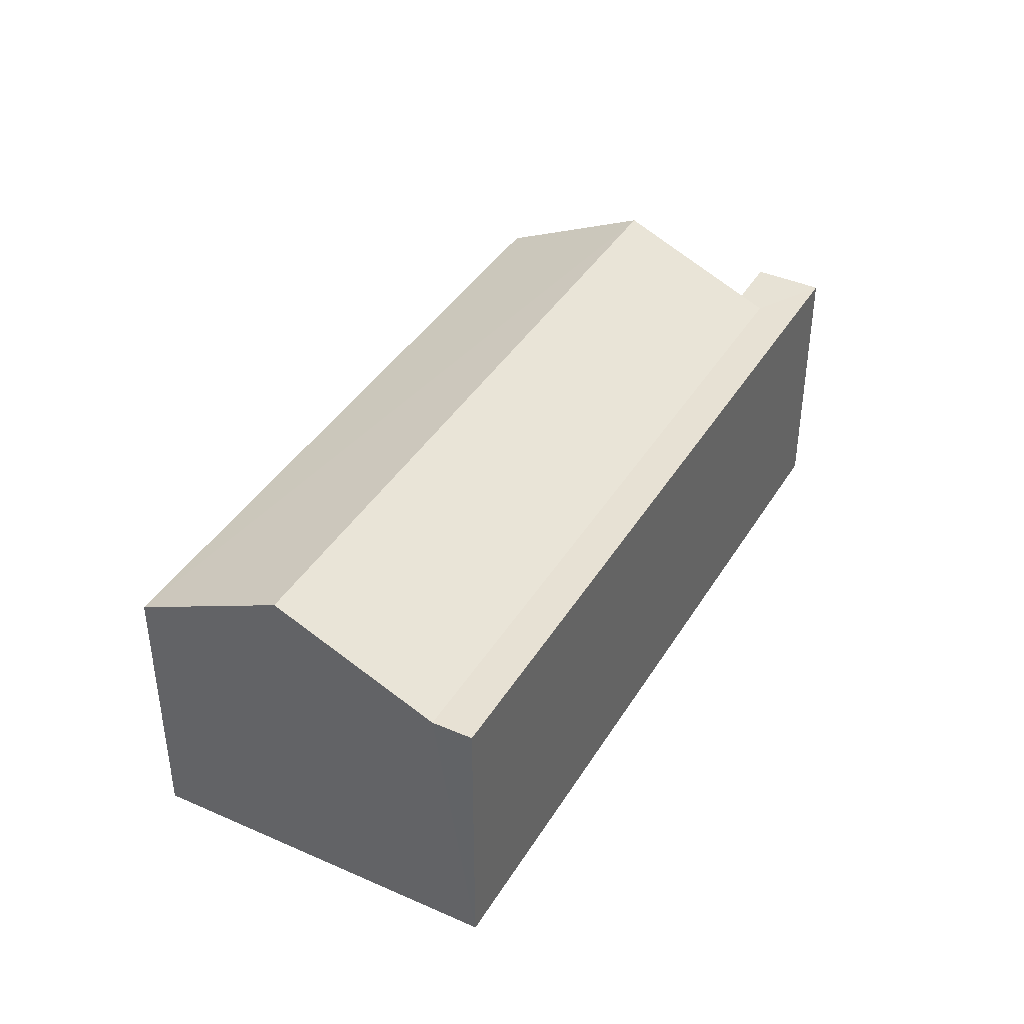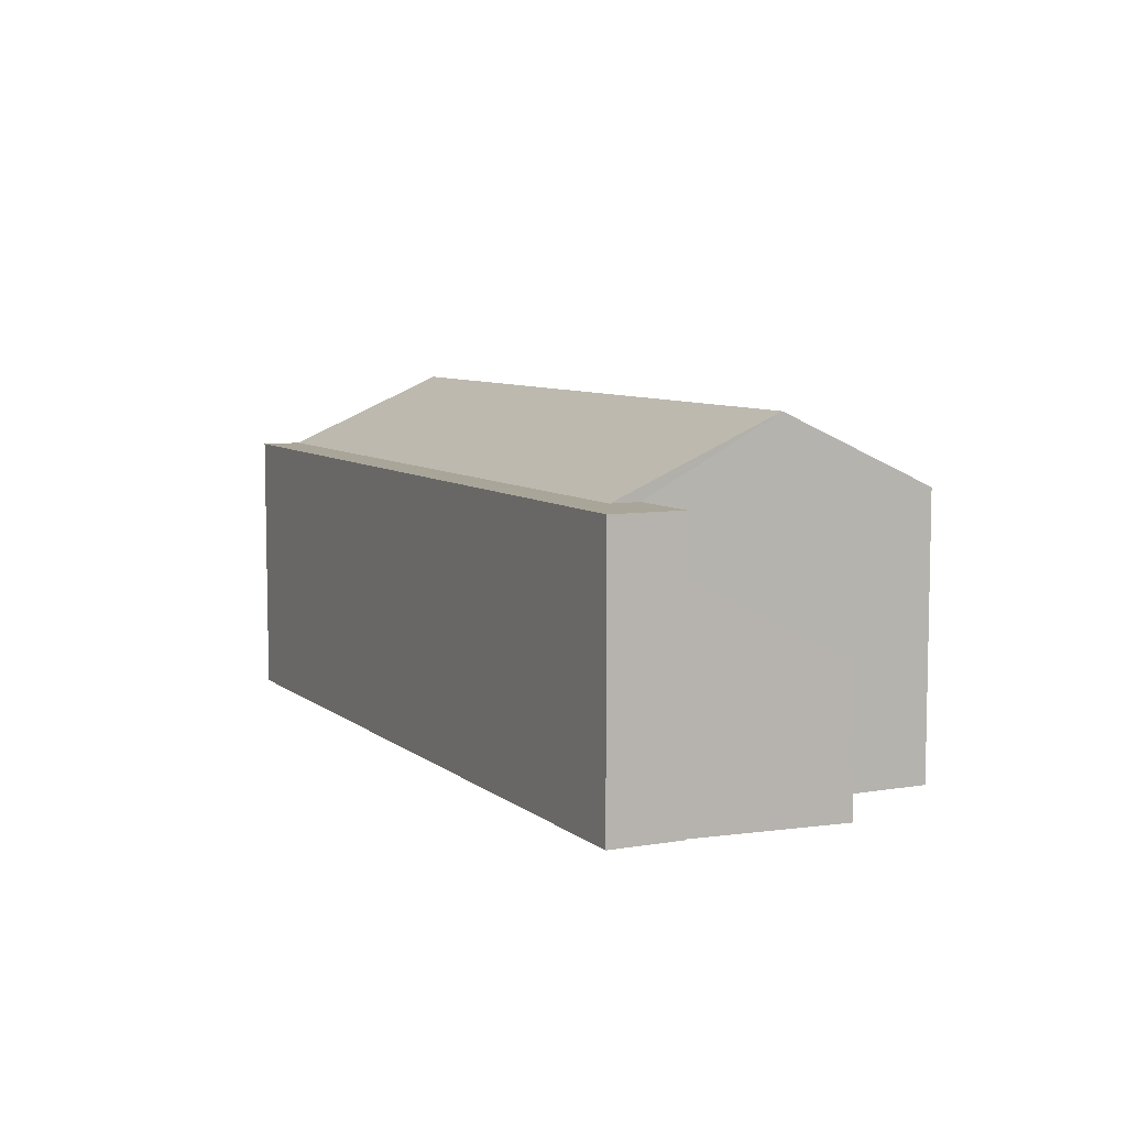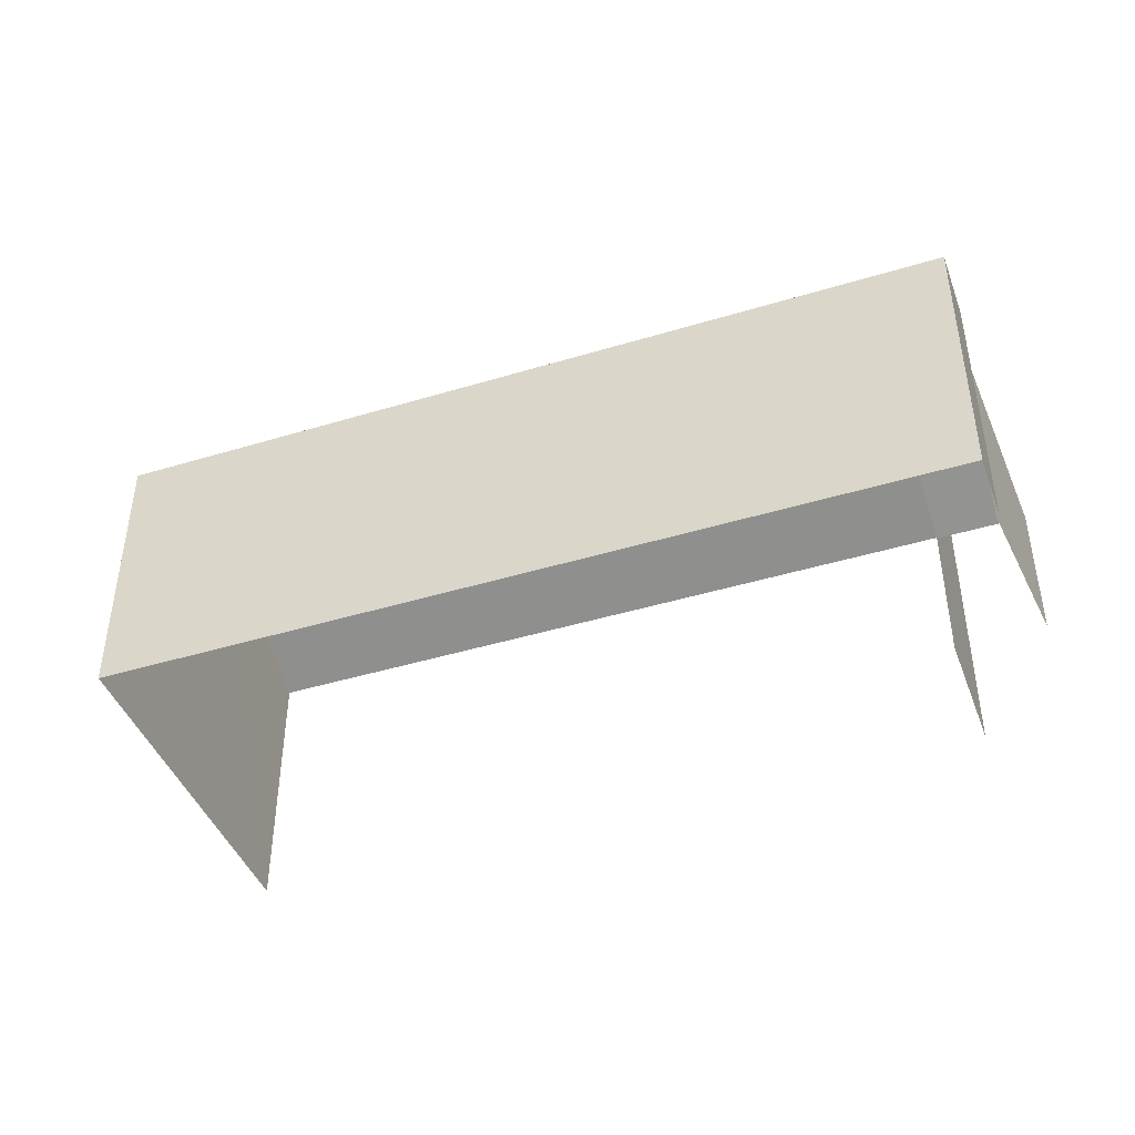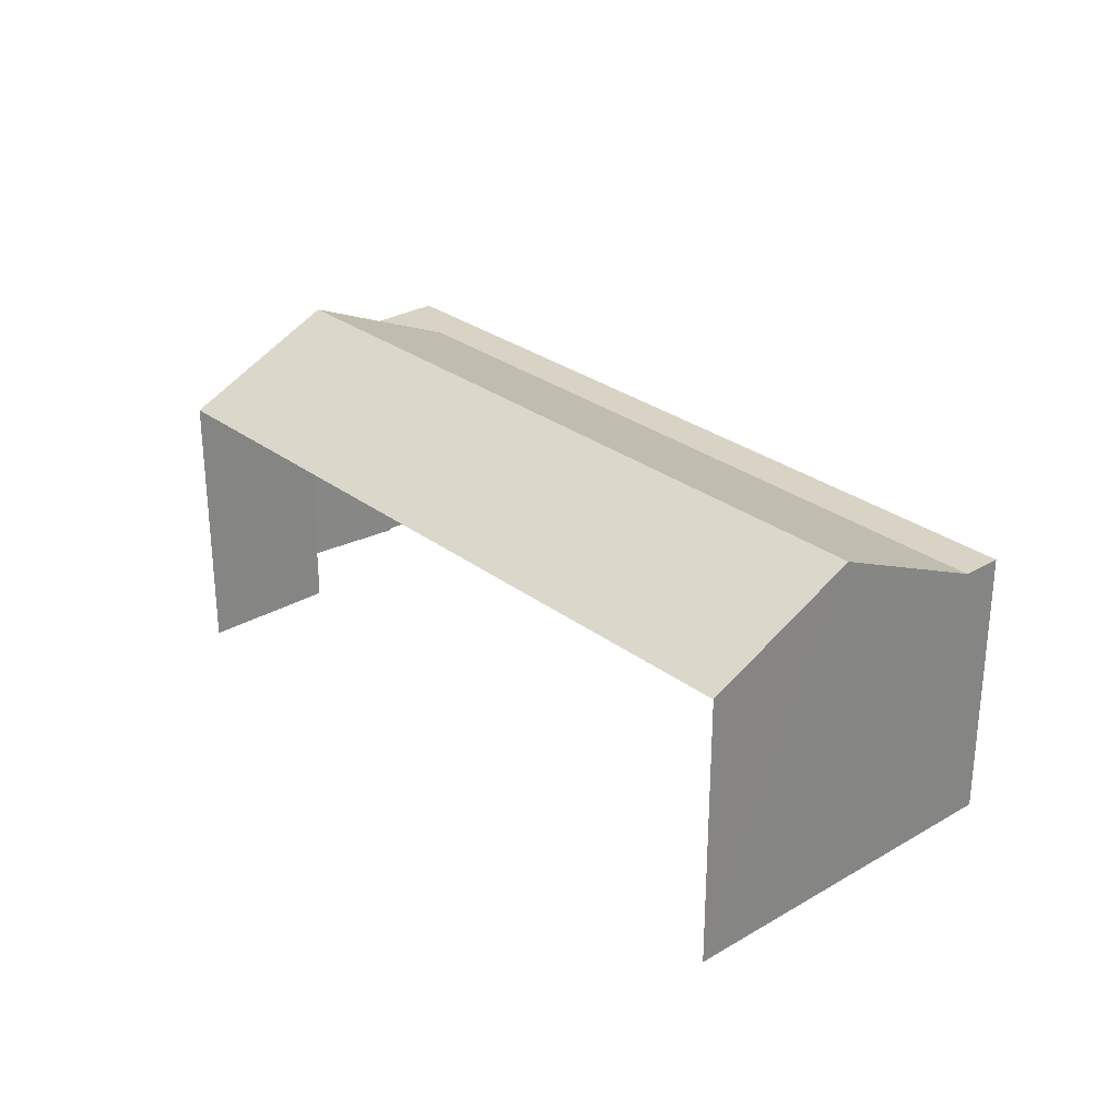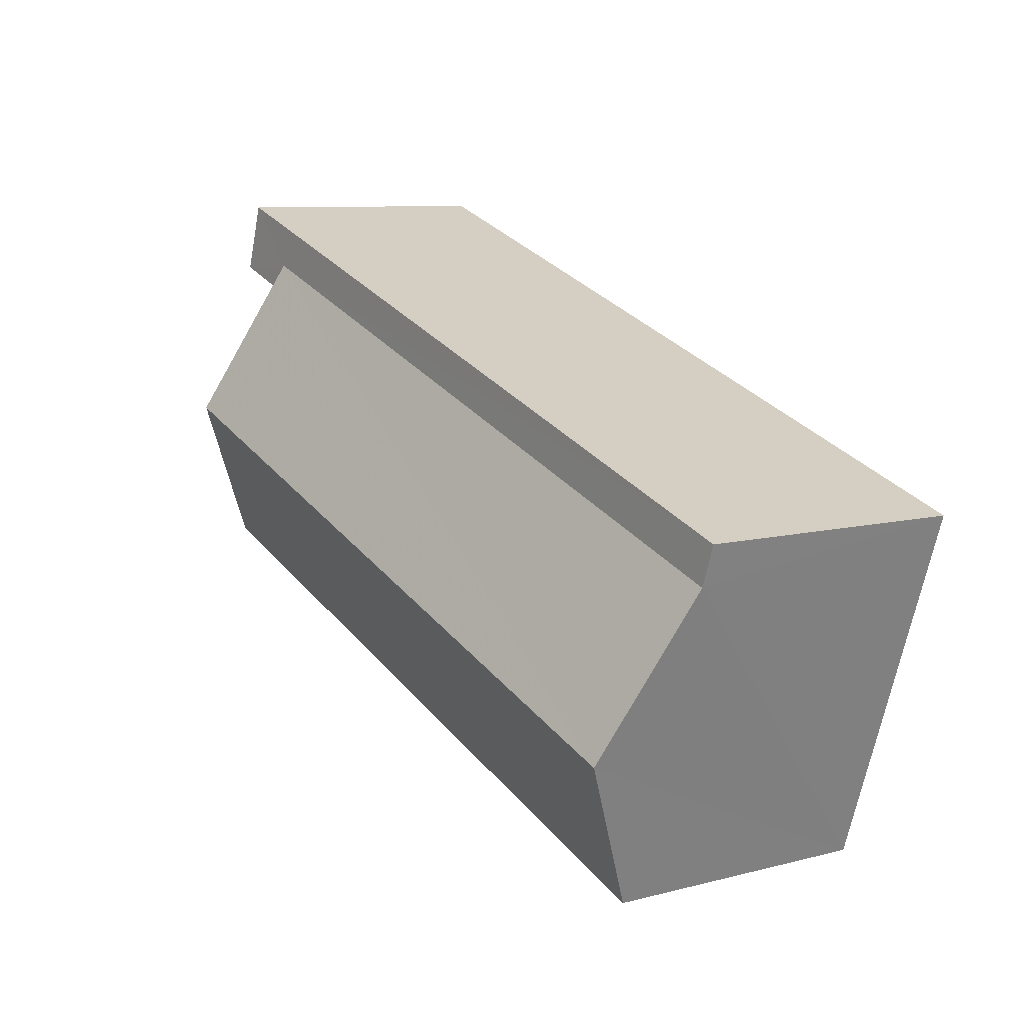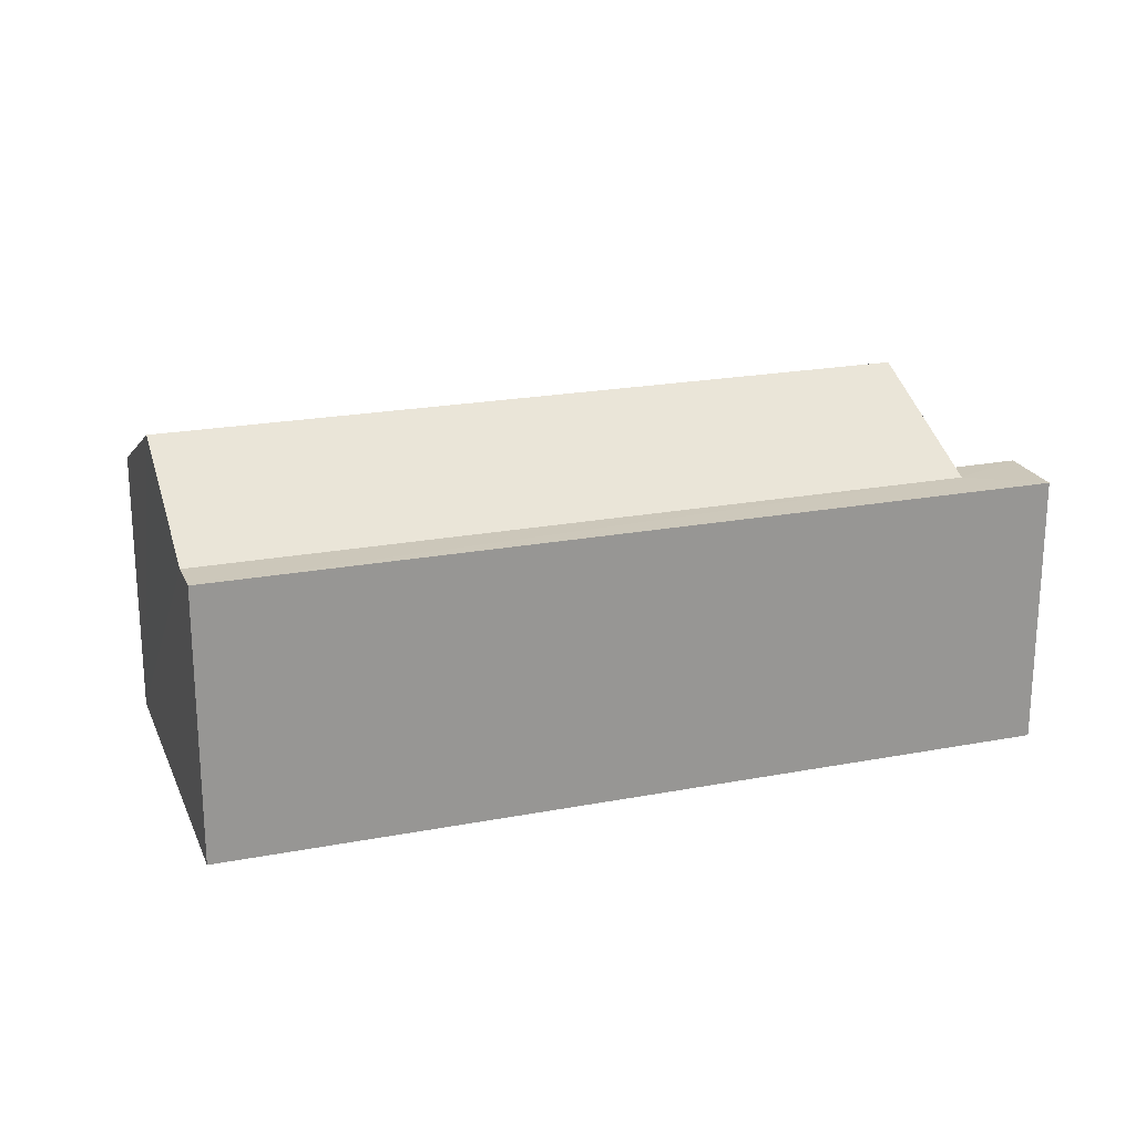
<metadata>
{"format":"obj","ext":"obj","renderer":"f3d","projection":"perspective","resolution":1024,"background":"white","views":[{"elev":39.9,"azim":99.5,"up":"+Z"},{"elev":7.4,"azim":-135.3,"up":"+Z"},{"elev":-43.4,"azim":-179.2,"up":"+Z"},{"elev":28.3,"azim":29.7,"up":"+Z"},{"elev":8.8,"azim":55.3,"up":"+Y"},{"elev":21.3,"azim":142.3,"up":"+Z"}]}
</metadata>
<code>
v -2.243e+05 -1.283e+05 14.06
v -2.243e+05 -1.283e+05 14.06
v -2.243e+05 -1.283e+05 14.06
v -2.243e+05 -1.283e+05 14.06
v -2.243e+05 -1.283e+05 14.06
v -2.243e+05 -1.283e+05 14.06
v -2.243e+05 -1.283e+05 14.06
v -2.243e+05 -1.283e+05 14.06
v -2.243e+05 -1.283e+05 22.15
v -2.243e+05 -1.283e+05 20.45
v -2.243e+05 -1.283e+05 20.45
v -2.243e+05 -1.283e+05 22.15
v -2.243e+05 -1.283e+05 20.45
v -2.243e+05 -1.283e+05 20.45
v -2.243e+05 -1.283e+05 20.45
v -2.243e+05 -1.283e+05 20.45
v -2.243e+05 -1.283e+05 20.45
v -2.243e+05 -1.283e+05 20.45
v -2.243e+05 -1.283e+05 17.36
v -2.243e+05 -1.283e+05 19.17
v -2.243e+05 -1.283e+05 17.36
v -2.243e+05 -1.283e+05 19.17
f 1 2 3
f 4 1 5
f 6 7 1
f 8 6 3
f 7 5 1
f 6 1 3
f 19 21 2
f 1 19 2
f 8 20 15
f 15 20 16
f 8 3 20
f 16 20 22
f 17 4 5
f 17 18 4
f 9 10 11
f 12 9 11
f 10 13 11
f 13 14 11
f 11 15 16
f 11 14 15
f 12 17 9
f 12 18 17
f 19 20 21
f 19 22 20
f 3 2 21
f 20 3 21
f 13 7 6
f 14 13 6
f 1 4 19
f 12 22 19
f 16 22 12
f 11 16 12
f 19 4 18
f 12 19 18
f 15 14 6
f 8 15 6
f 13 10 7
f 7 10 5
f 9 17 5
f 10 9 5

</code>
